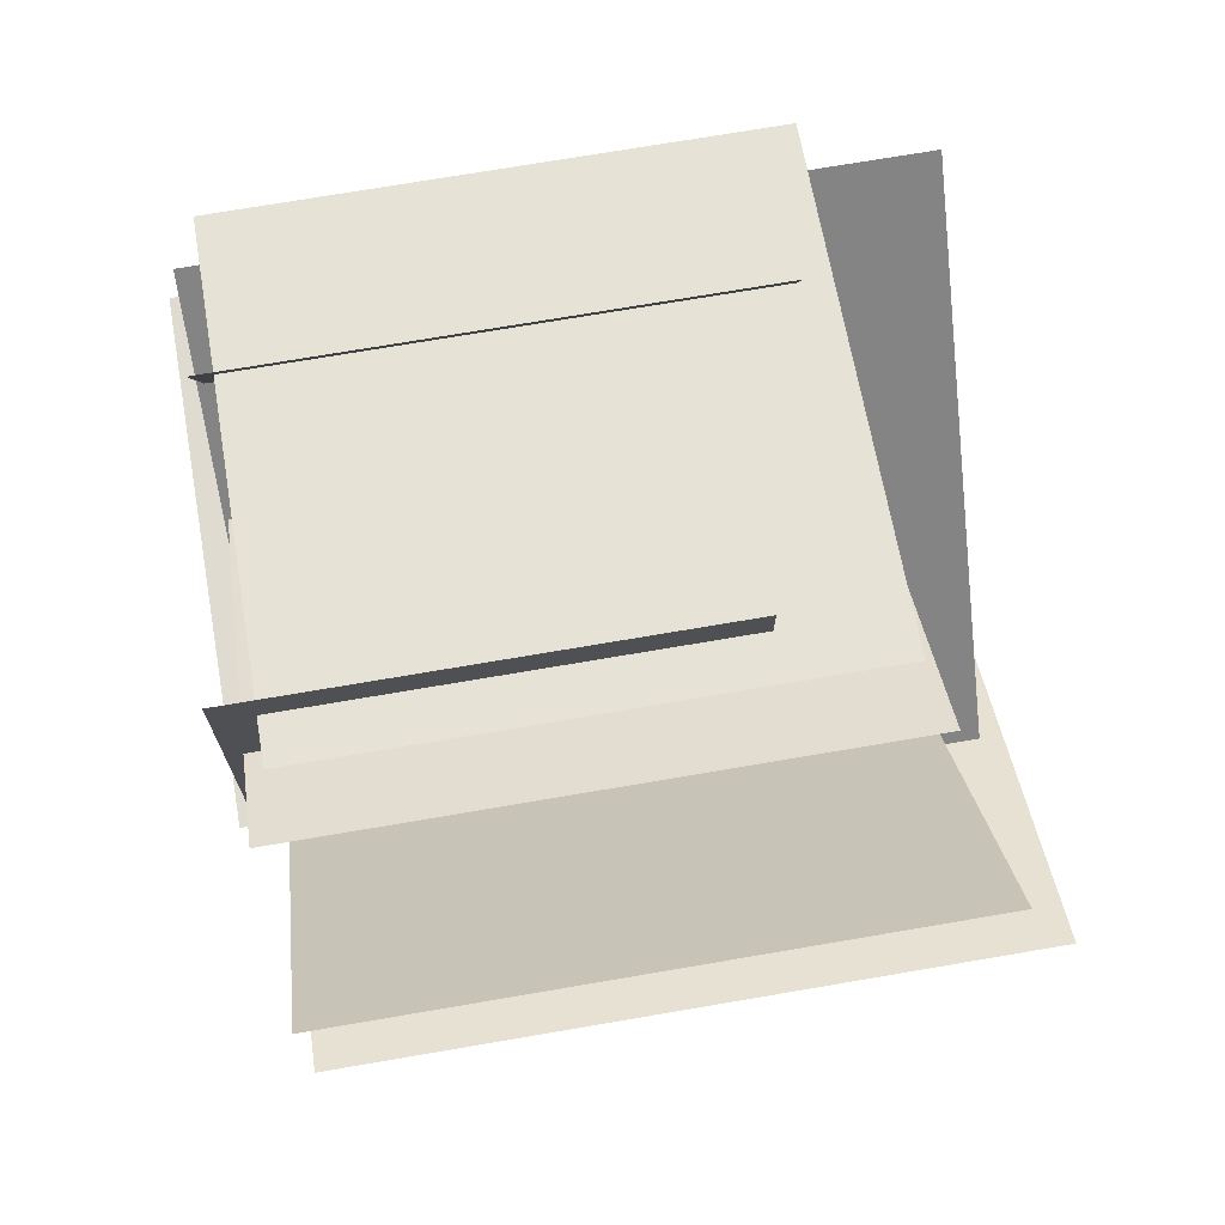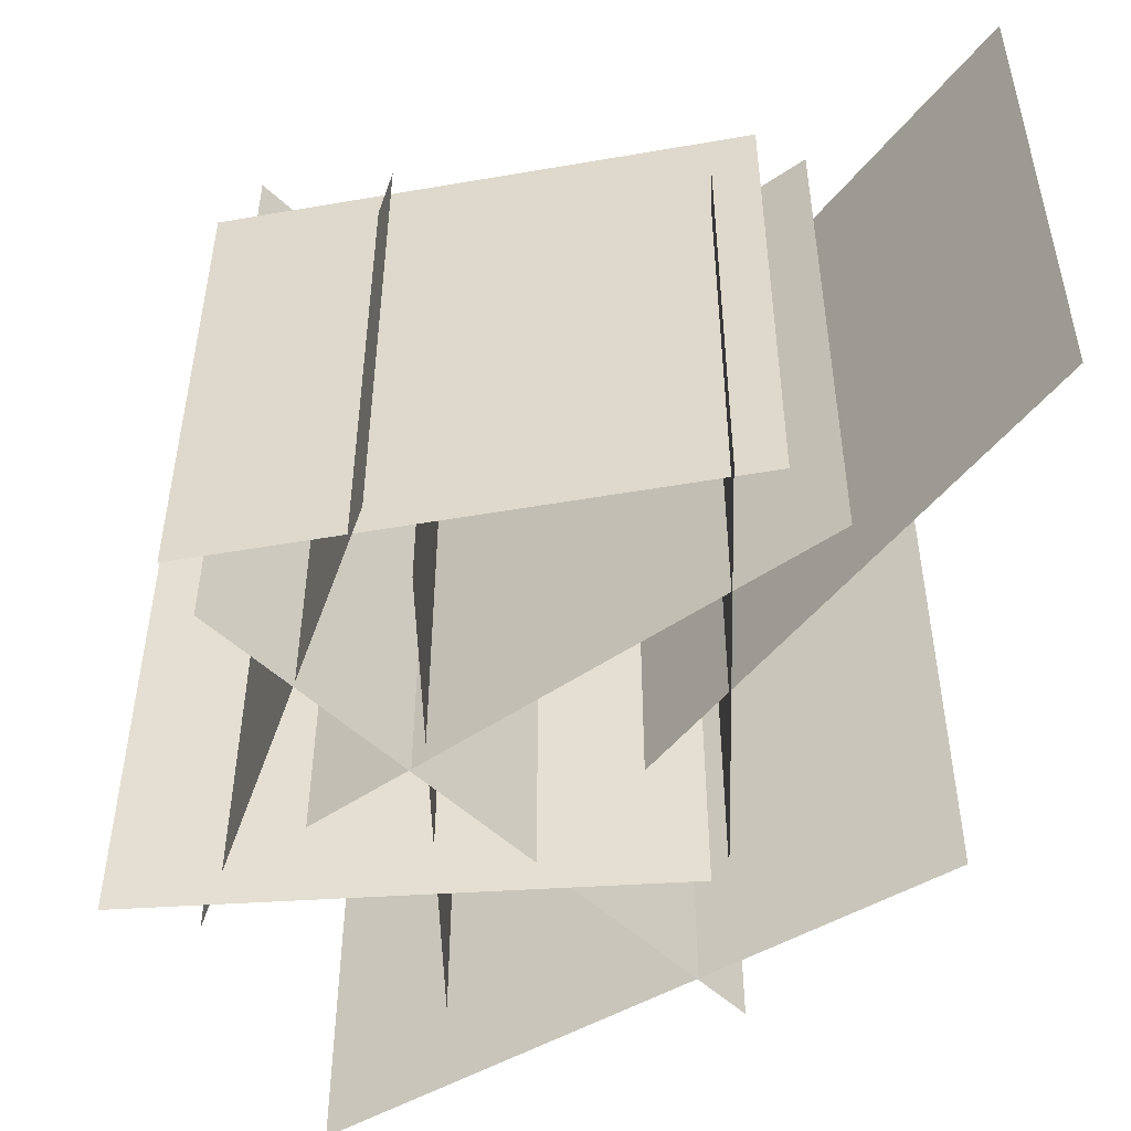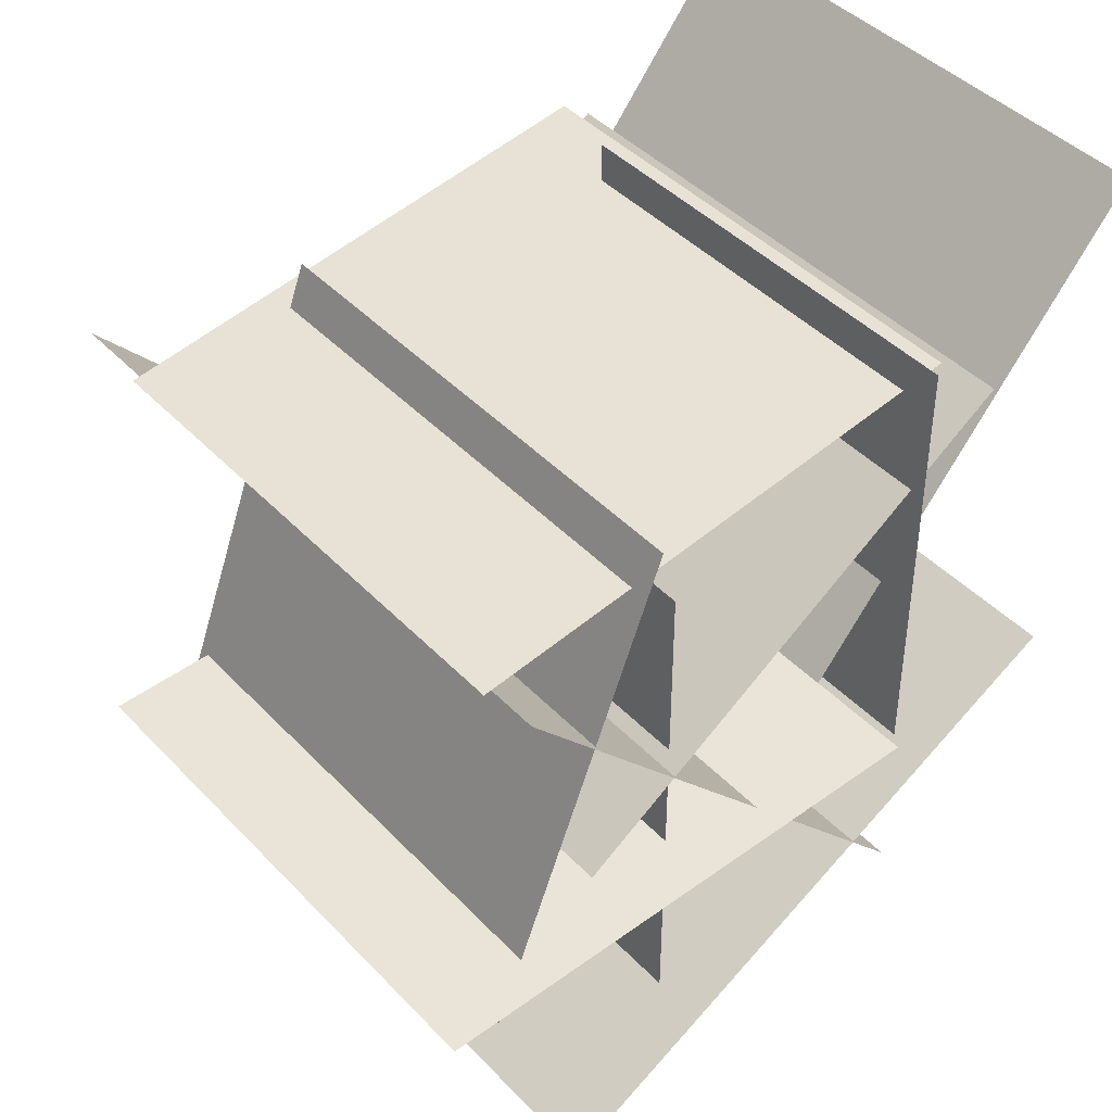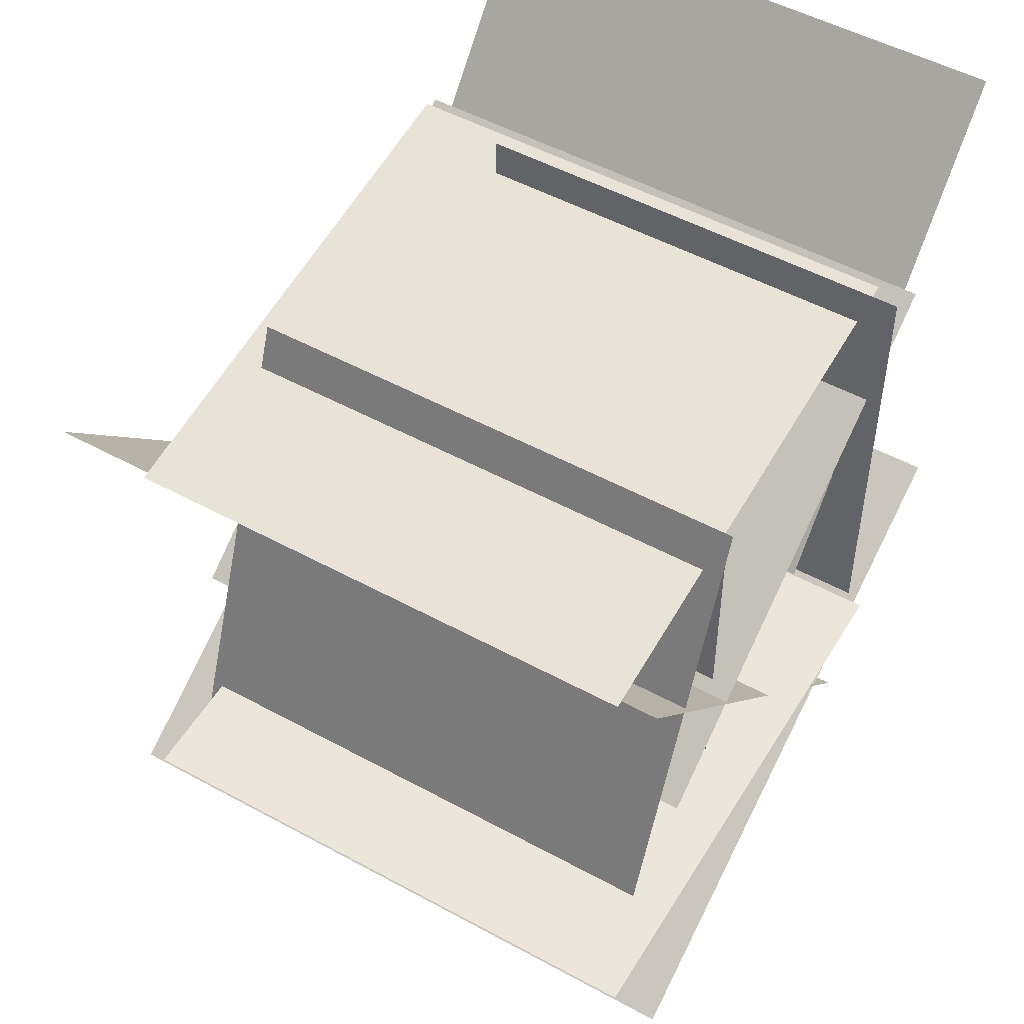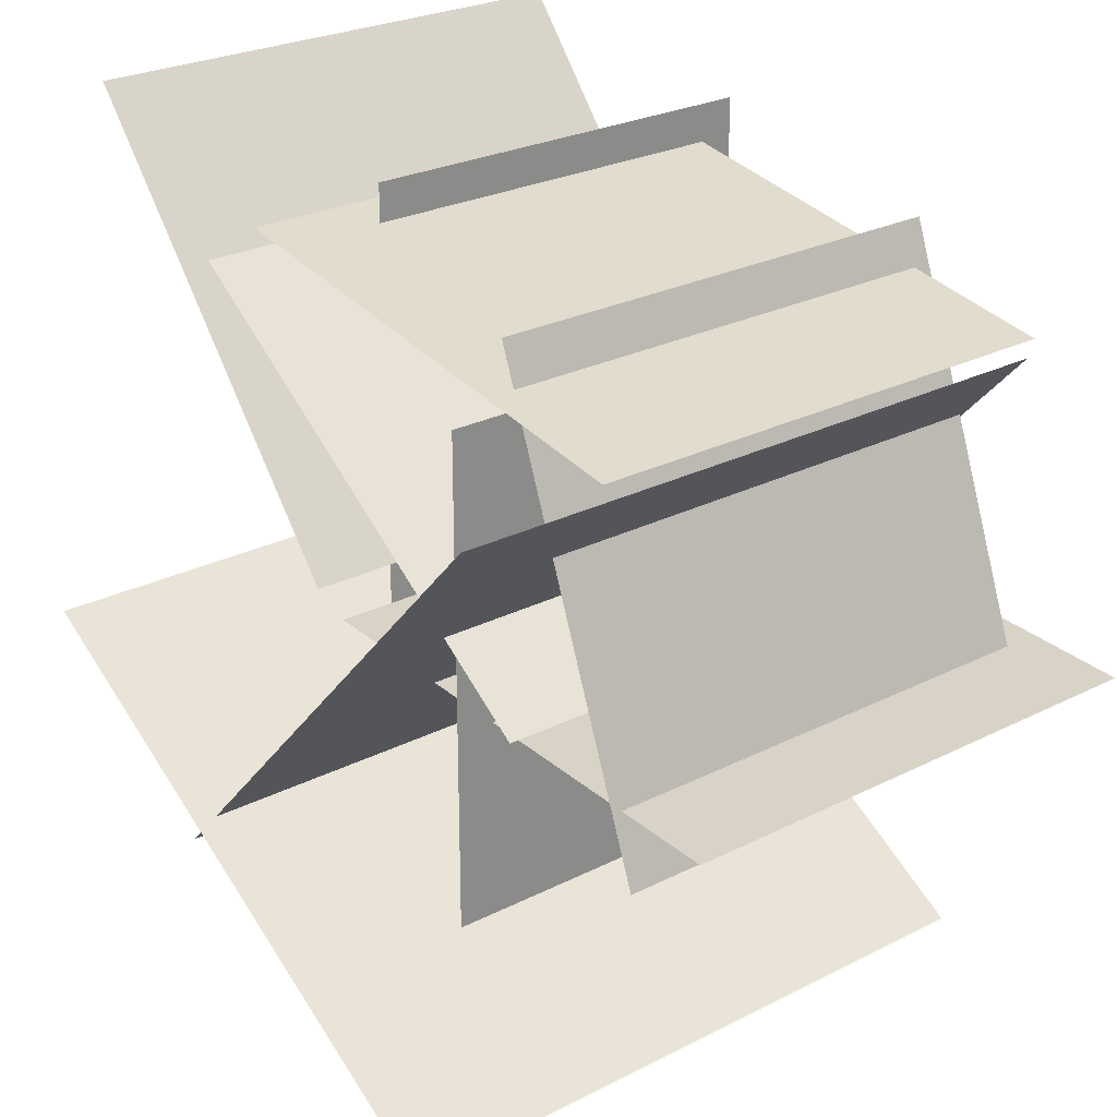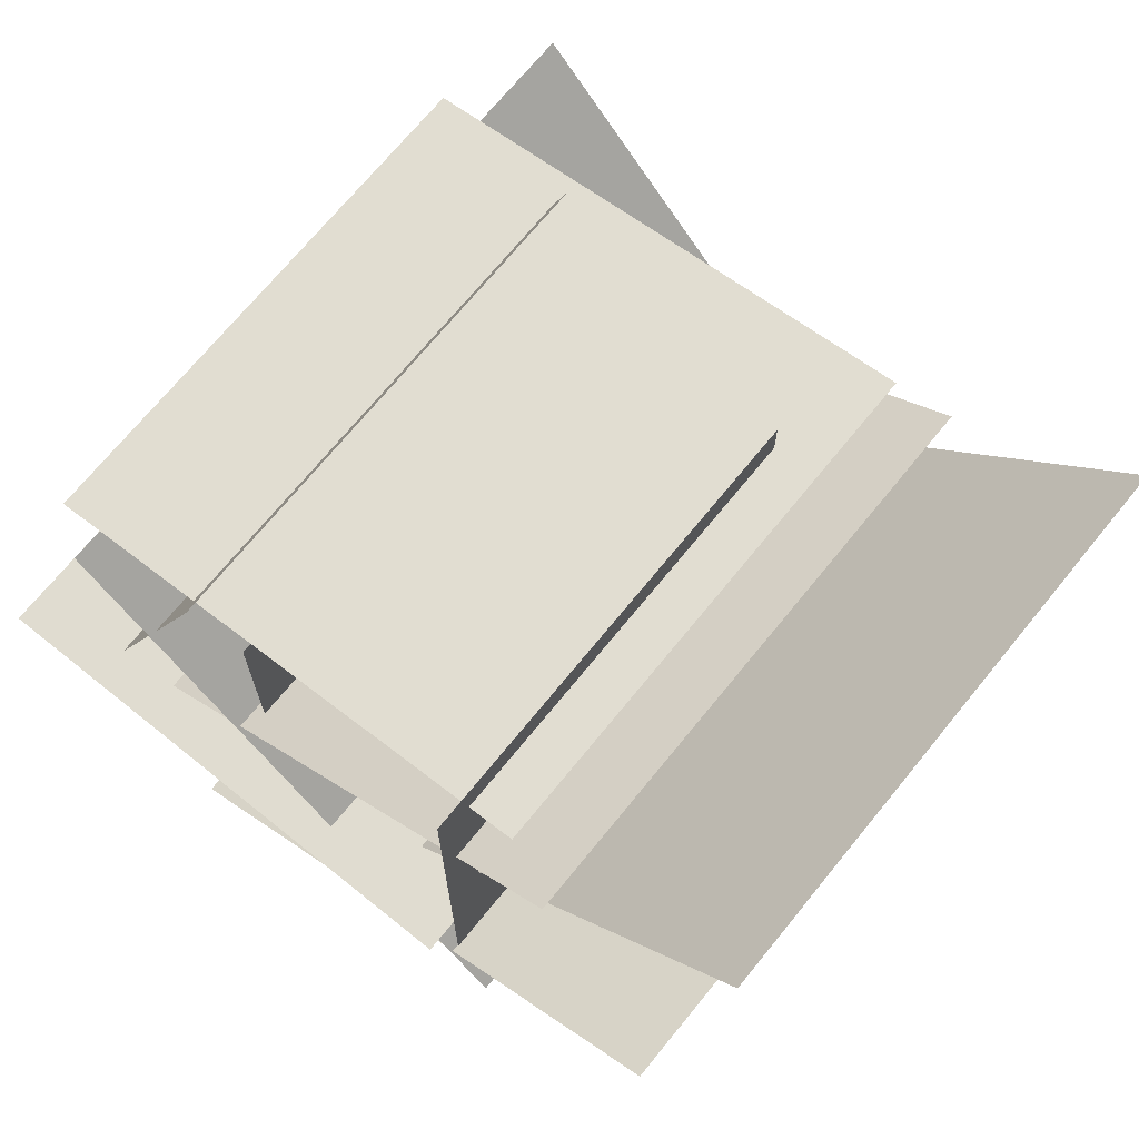
<metadata>
{"format":"obj","ext":"obj","renderer":"f3d","projection":"perspective","resolution":1024,"background":"white","views":[{"elev":72.2,"azim":80.3,"up":"+Z"},{"elev":-51.1,"azim":1.6,"up":"+Y"},{"elev":43.0,"azim":-39.4,"up":"+Z"},{"elev":50.6,"azim":-59.1,"up":"+Z"},{"elev":26.1,"azim":-128.8,"up":"+Z"},{"elev":70.3,"azim":39.1,"up":"+Z"}]}
</metadata>
<code>
o Плоскость
v -0.5744 -0.3457 1.121
v 0.5744 -0.3457 -0.1206
v 0.5744 1.346 -0.1206
v -0.5744 1.346 1.121
v 0.7721 -0.3367 1.312
v -0.3971 -0.3367 0.5003
v -0.3971 1.087 0.5003
v 0.7721 1.087 1.312
v -0.6474 -0.2806 1.209
v 0.6474 -0.2806 1.416
v 0.6474 1.031 1.416
v -0.6474 1.031 1.209
v 0.5312 -0.3747 1.5
v 0.5312 -0.3747 0.3753
v 0.5312 0.7497 0.3753
v 0.5312 0.7497 1.5
v 1.213 -0.2777 1.655
v 0.3491 -0.2777 0.5949
v 0.3491 1.09 0.5949
v 1.213 1.09 1.655
v -0.125 -0.2806 1.156
v -0.125 -0.2806 -0.1556
v -0.125 1.031 -0.1556
v -0.125 1.031 1.156
v 0.4894 -0.4275 0.4018
v -0.8644 -0.4275 0.3482
v -0.8644 0.9275 0.3482
v 0.4894 0.9275 0.4018
v -0.2093 -0.3293 1.381
v -0.6657 -0.3293 0.1814
v -0.6657 0.9543 0.1814
v -0.2093 0.9543 1.381
v 1.062 -0.3402 0.3501
v -0.4375 -0.3402 -0.5376
v -0.4375 1.403 -0.5376
v 1.062 1.403 0.3501
f 1 2 3 4
f 5 6 7 8
f 9 10 11 12
f 13 14 15 16
f 17 18 19 20
f 21 22 23 24
f 25 26 27 28
f 29 30 31 32
f 33 34 35 36

</code>
